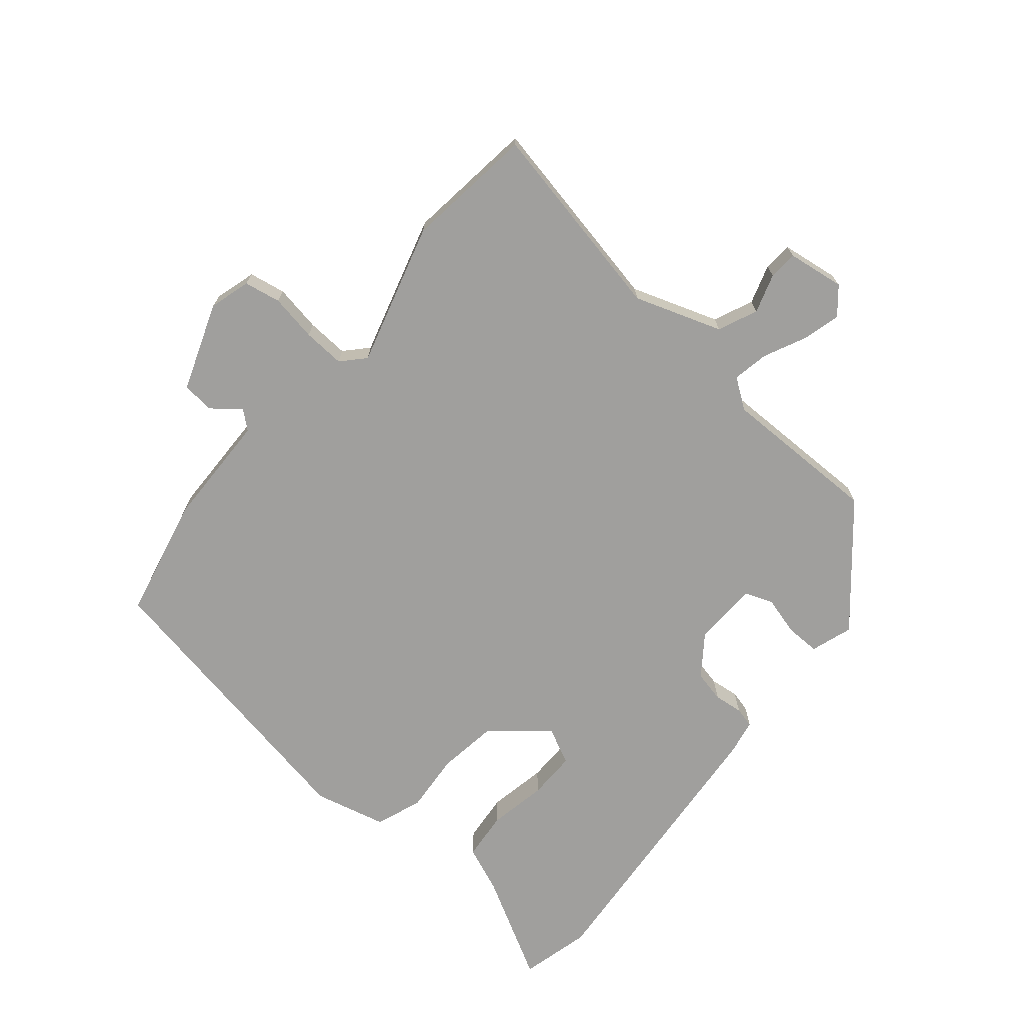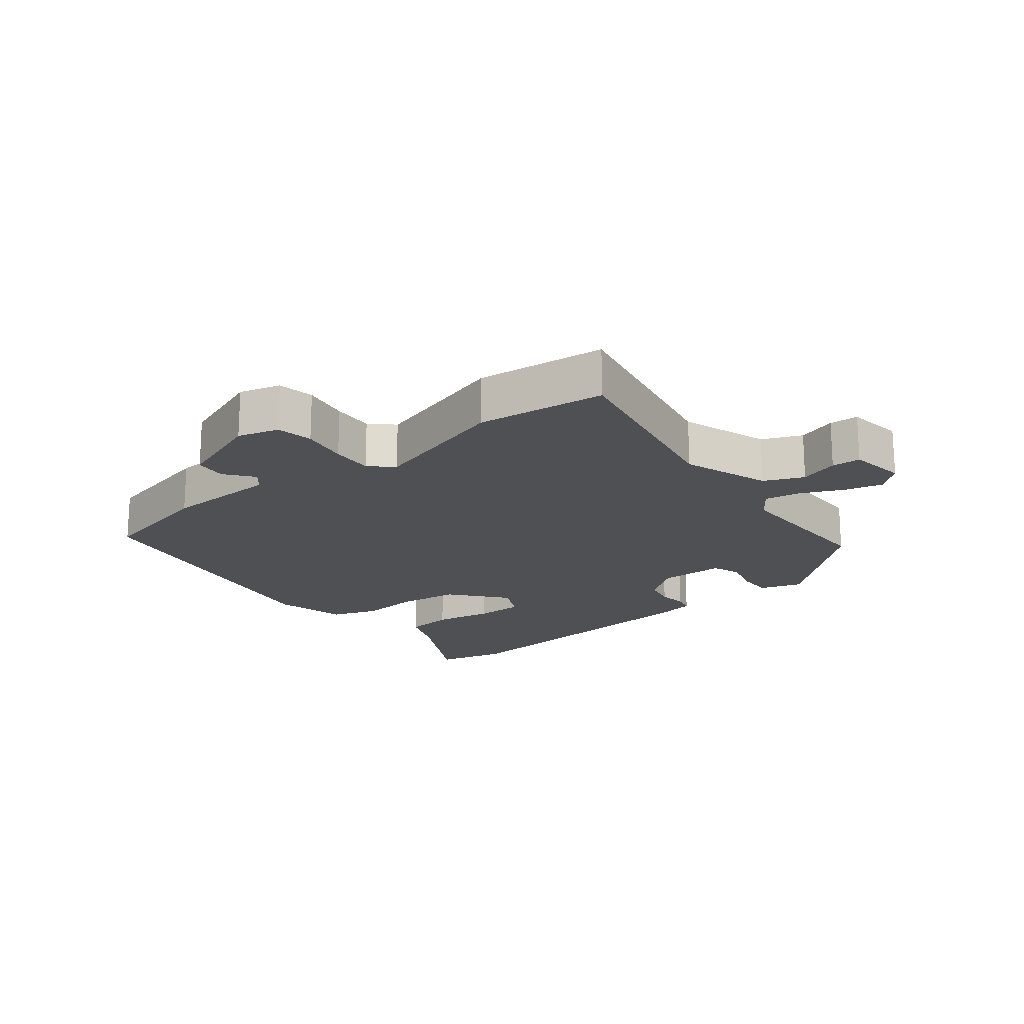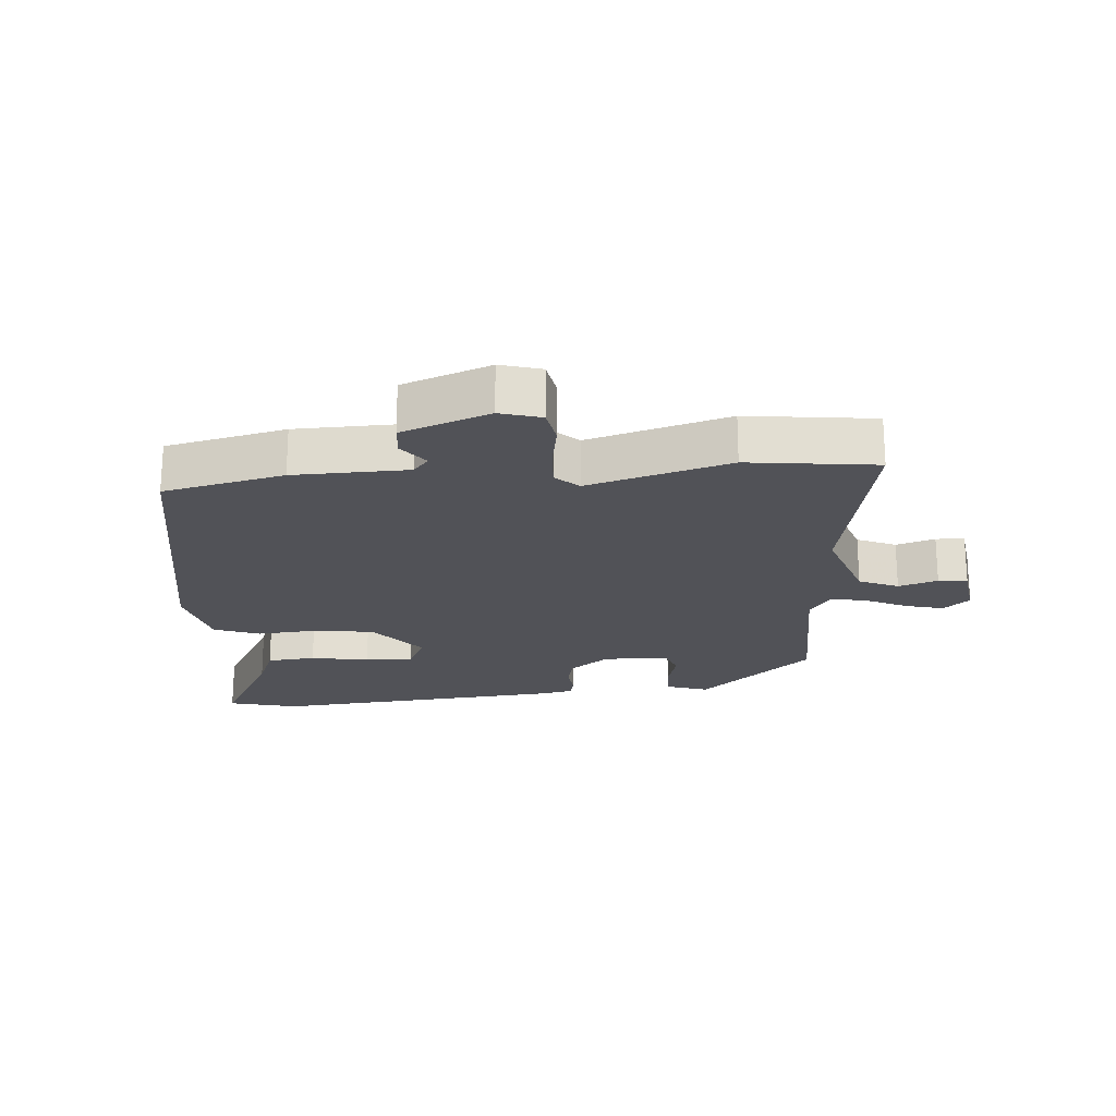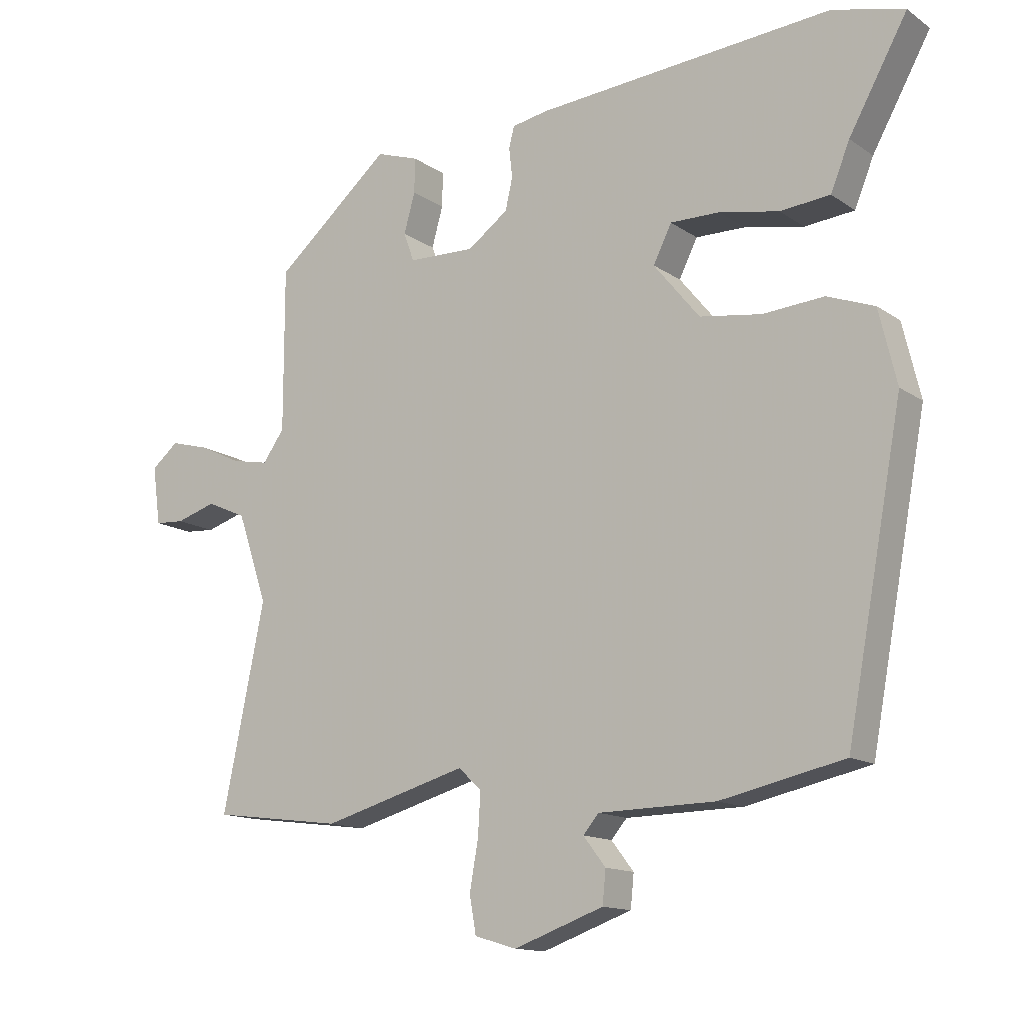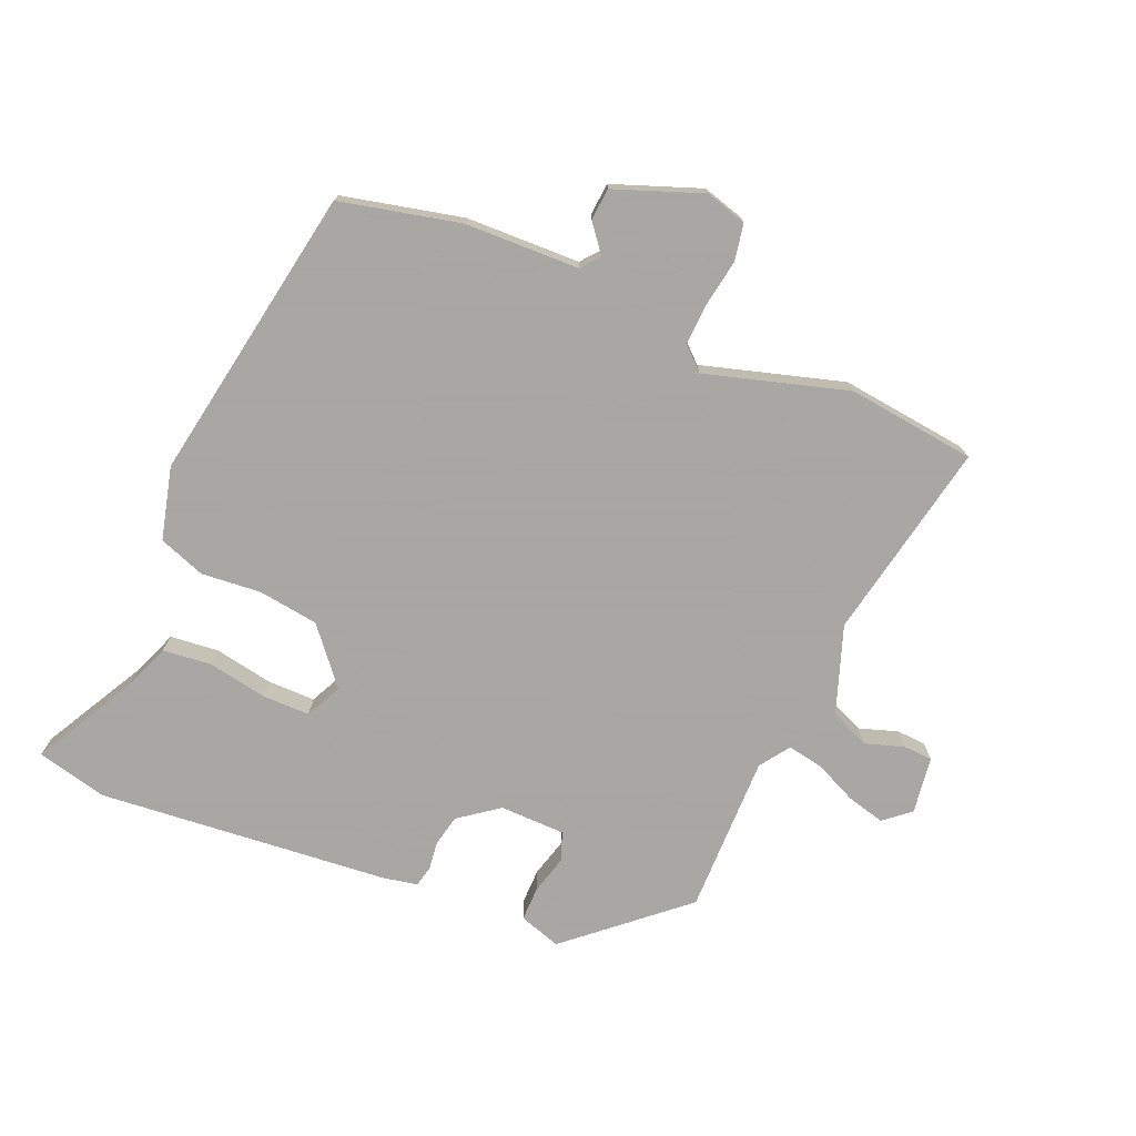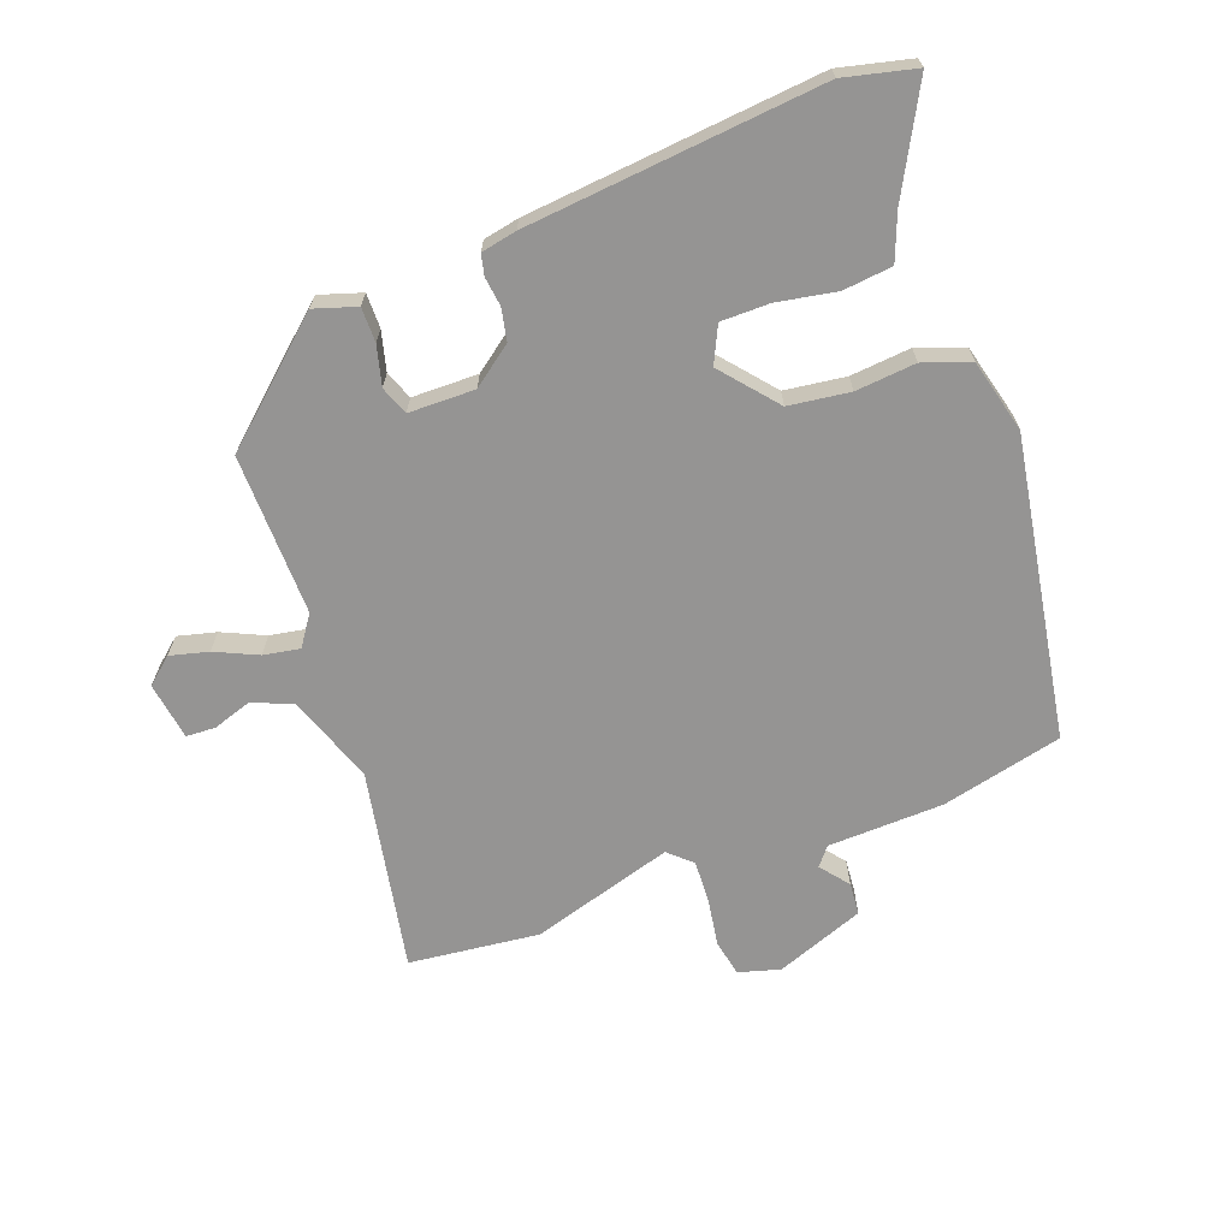
<metadata>
{"format":"obj","ext":"obj","renderer":"f3d","projection":"perspective","resolution":1024,"background":"white","views":[{"elev":-71.3,"azim":-129.7,"up":"+Y"},{"elev":-18.8,"azim":-140.9,"up":"+Y"},{"elev":-21.5,"azim":-175.0,"up":"+Y"},{"elev":-13.7,"azim":34.2,"up":"+Z"},{"elev":-74.4,"azim":157.7,"up":"+Y"},{"elev":-67.2,"azim":21.2,"up":"+Y"}]}
</metadata>
<code>
v -0.458 0.07 0.323
v -0.281 0.07 0.474
v -0.216 0.07 0.452
v -0.217 0.07 0.399
v -0.234 0.07 0.338
v -0.218 0.07 0.294
v -0.116 0.07 0.291
v -0.054 0.07 0.336
v -0.043 0.07 0.385
v -0.048 0.07 0.43
v -0.04 0.07 0.462
v 0.015 0.07 0.472
v 0.469 0.07 0.508
v 0.578 0.07 0.48
v 0.489 0.07 0.32
v 0.46 0.07 0.249
v 0.384 0.07 0.242
v 0.293 0.07 0.26
v 0.218 0.07 0.261
v 0.19 0.07 0.205
v 0.26 0.07 0.119
v 0.354 0.07 0.105
v 0.447 0.07 0.112
v 0.519 0.07 0.085
v 0.546 0.07 -0.028
v 0.46 0.07 -0.489
v 0.272 0.07 -0.53
v 0.094 0.07 -0.533
v 0.07 0.07 -0.561
v 0.104 0.07 -0.605
v 0.099 0.07 -0.655
v -0.038 0.07 -0.704
v -0.102 0.07 -0.685
v -0.112 0.07 -0.628
v -0.099 0.07 -0.555
v -0.095 0.07 -0.49
v -0.13 0.07 -0.457
v -0.351 0.07 -0.519
v -0.551 0.07 -0.493
v -0.487 0.07 -0.183
v -0.533 0.07 -0.047
v -0.594 0.07 -0.02
v -0.655 0.07 -0.039
v -0.7 0.07 -0.036
v -0.712 0.07 0.053
v -0.671 0.07 0.087
v -0.612 0.07 0.071
v -0.547 0.07 0.04
v -0.491 0.07 0.029
v -0.458 0.07 0.075
v -0.458 0 0.323
v -0.281 0 0.474
v -0.216 0 0.452
v -0.217 0 0.399
v -0.234 0 0.338
v -0.218 0 0.294
v -0.116 0 0.291
v -0.054 0 0.336
v -0.043 0 0.385
v -0.048 0 0.43
v -0.04 0 0.462
v 0.015 0 0.472
v 0.469 0 0.508
v 0.578 0 0.48
v 0.489 0 0.32
v 0.46 0 0.249
v 0.384 0 0.242
v 0.293 0 0.26
v 0.218 0 0.261
v 0.19 0 0.205
v 0.26 0 0.119
v 0.354 0 0.105
v 0.447 0 0.112
v 0.519 0 0.085
v 0.546 0 -0.028
v 0.46 0 -0.489
v 0.272 0 -0.53
v 0.094 0 -0.533
v 0.07 0 -0.561
v 0.104 0 -0.605
v 0.099 0 -0.655
v -0.038 0 -0.704
v -0.102 0 -0.685
v -0.112 0 -0.628
v -0.099 0 -0.555
v -0.095 0 -0.49
v -0.13 0 -0.457
v -0.351 0 -0.519
v -0.551 0 -0.493
v -0.487 0 -0.183
v -0.533 0 -0.047
v -0.594 0 -0.02
v -0.655 0 -0.039
v -0.7 0 -0.036
v -0.712 0 0.053
v -0.671 0 0.087
v -0.612 0 0.071
v -0.547 0 0.04
v -0.491 0 0.029
v -0.458 0 0.075
f 46 47 48
f 45 46 48
f 44 45 48
f 43 44 48
f 42 43 48
f 41 42 48 49
f 40 41 49 50
f 37 38 39 40
f 33 34 35
f 32 33 35
f 31 32 35
f 30 31 35
f 29 30 35
f 28 29 35 36
f 28 36 37
f 27 28 37
f 26 27 37
f 25 26 37
f 24 25 37
f 23 24 37
f 22 23 37
f 15 16 17 18
f 15 18 19
f 14 15 19
f 13 14 19
f 12 13 19
f 11 12 19
f 10 11 19
f 9 10 19
f 8 9 19 20
f 3 4 5
f 2 3 5
f 1 2 5
f 50 1 5
f 50 5 6
f 37 40 50
f 22 37 50
f 21 22 50
f 21 50 6 7
f 7 8 20 21
f 98 97 96
f 98 96 95
f 98 95 94
f 98 94 93
f 98 93 92
f 99 98 92 91
f 100 99 91 90
f 90 89 88 87
f 85 84 83
f 85 83 82
f 85 82 81
f 85 81 80
f 85 80 79
f 86 85 79 78
f 87 86 78
f 87 78 77
f 87 77 76
f 87 76 75
f 87 75 74
f 87 74 73
f 87 73 72
f 68 67 66 65
f 69 68 65
f 69 65 64
f 69 64 63
f 69 63 62
f 69 62 61
f 69 61 60
f 69 60 59
f 70 69 59 58
f 55 54 53
f 55 53 52
f 55 52 51
f 55 51 100
f 56 55 100
f 100 90 87
f 100 87 72
f 100 72 71
f 57 56 100 71
f 71 70 58 57
f 1 51 52 2
f 2 52 53 3
f 3 53 54 4
f 4 54 55 5
f 5 55 56 6
f 6 56 57 7
f 7 57 58 8
f 8 58 59 9
f 9 59 60 10
f 10 60 61 11
f 11 61 62 12
f 12 62 63 13
f 13 63 64 14
f 14 64 65 15
f 15 65 66 16
f 16 66 67 17
f 17 67 68 18
f 18 68 69 19
f 19 69 70 20
f 20 70 71 21
f 21 71 72 22
f 22 72 73 23
f 23 73 74 24
f 24 74 75 25
f 25 75 76 26
f 26 76 77 27
f 27 77 78 28
f 28 78 79 29
f 29 79 80 30
f 30 80 81 31
f 31 81 82 32
f 32 82 83 33
f 33 83 84 34
f 34 84 85 35
f 35 85 86 36
f 36 86 87 37
f 37 87 88 38
f 38 88 89 39
f 39 89 90 40
f 40 90 91 41
f 41 91 92 42
f 42 92 93 43
f 43 93 94 44
f 44 94 95 45
f 45 95 96 46
f 46 96 97 47
f 47 97 98 48
f 48 98 99 49
f 49 99 100 50
f 50 100 51 1

</code>
